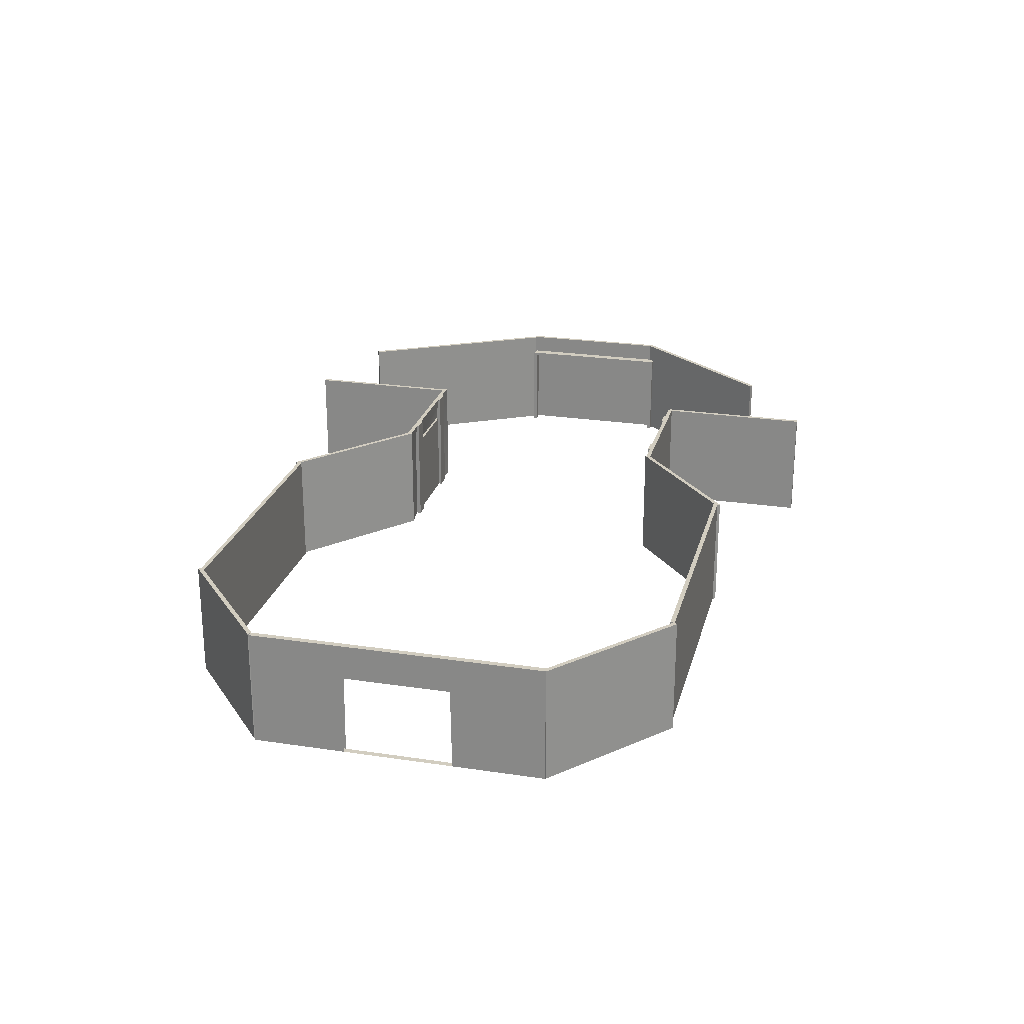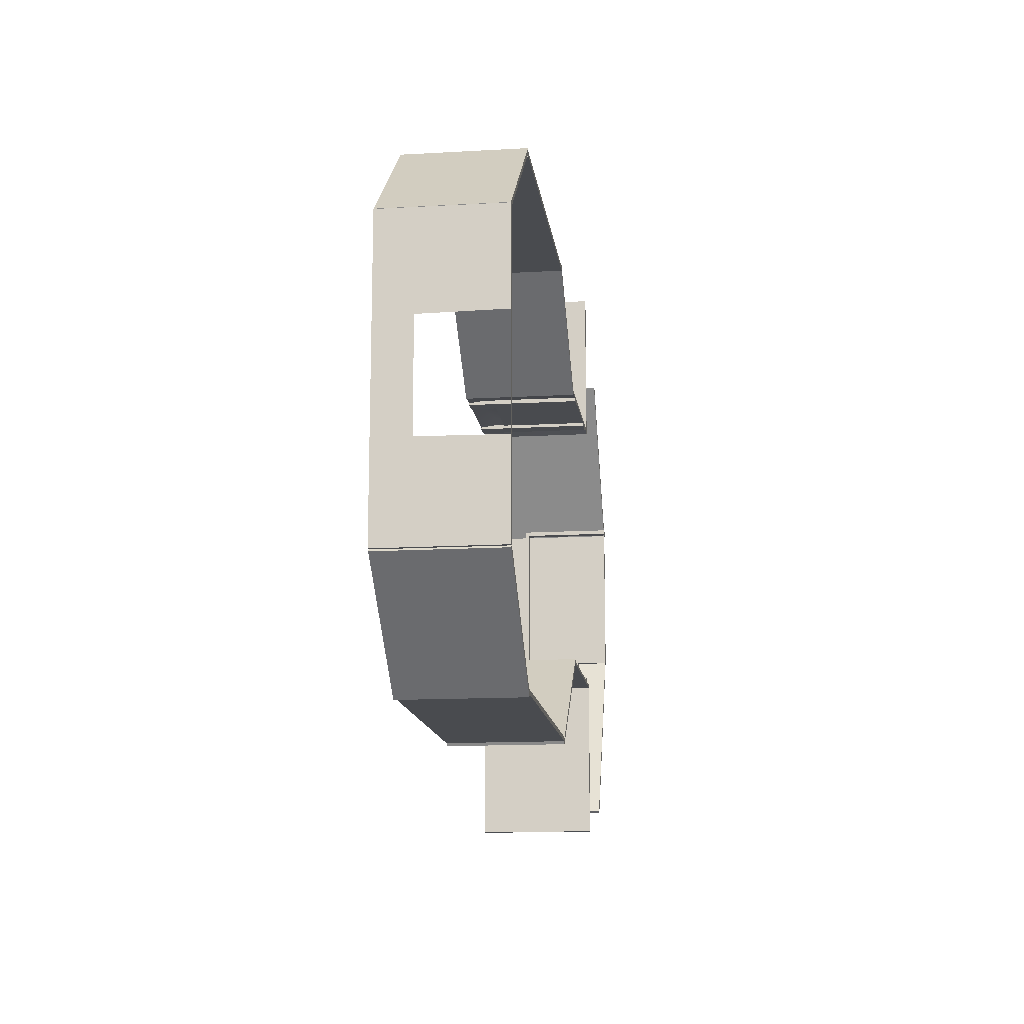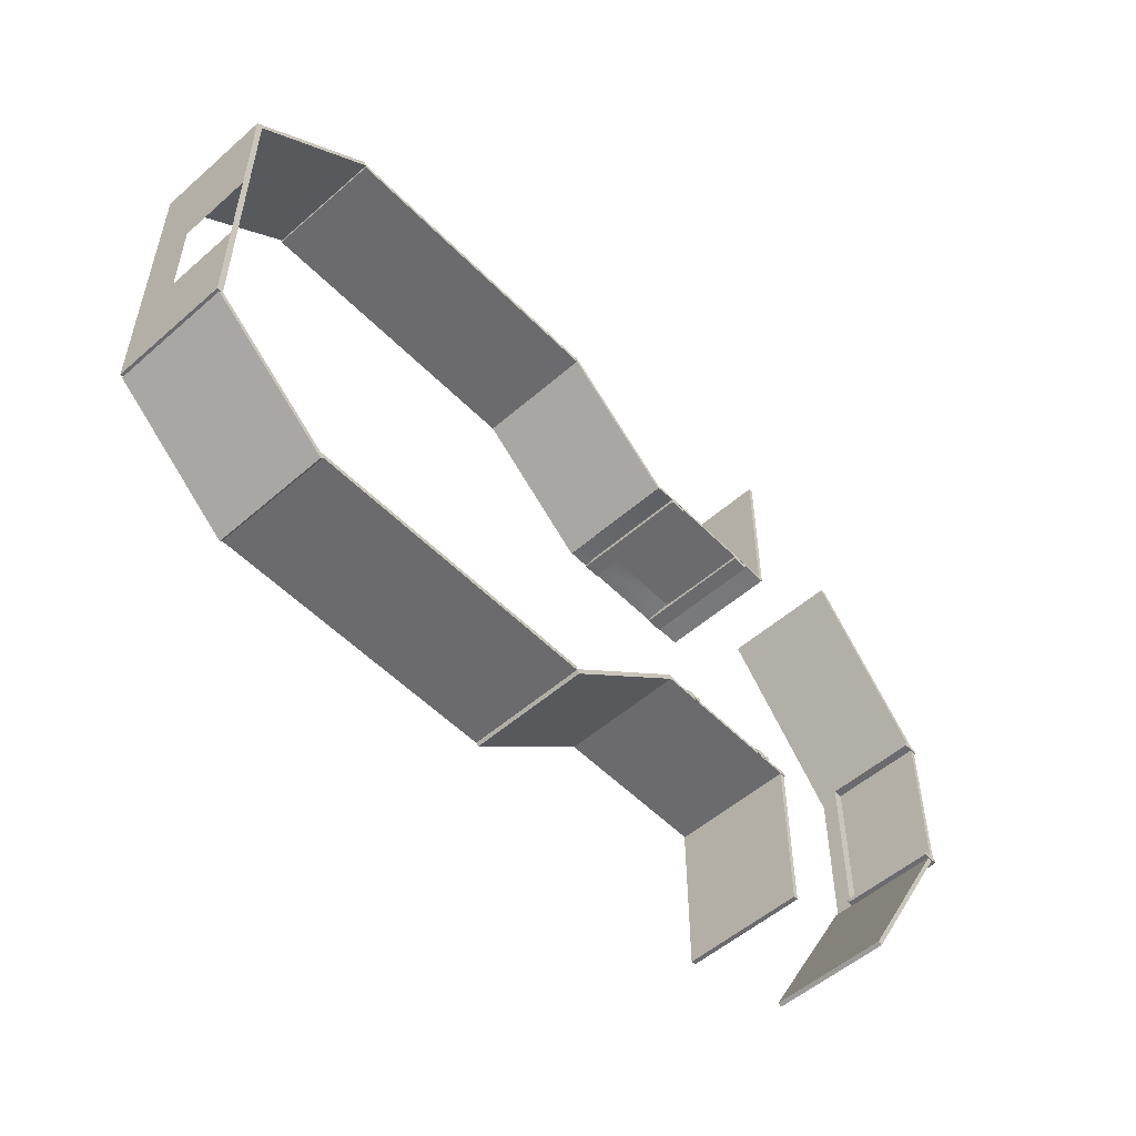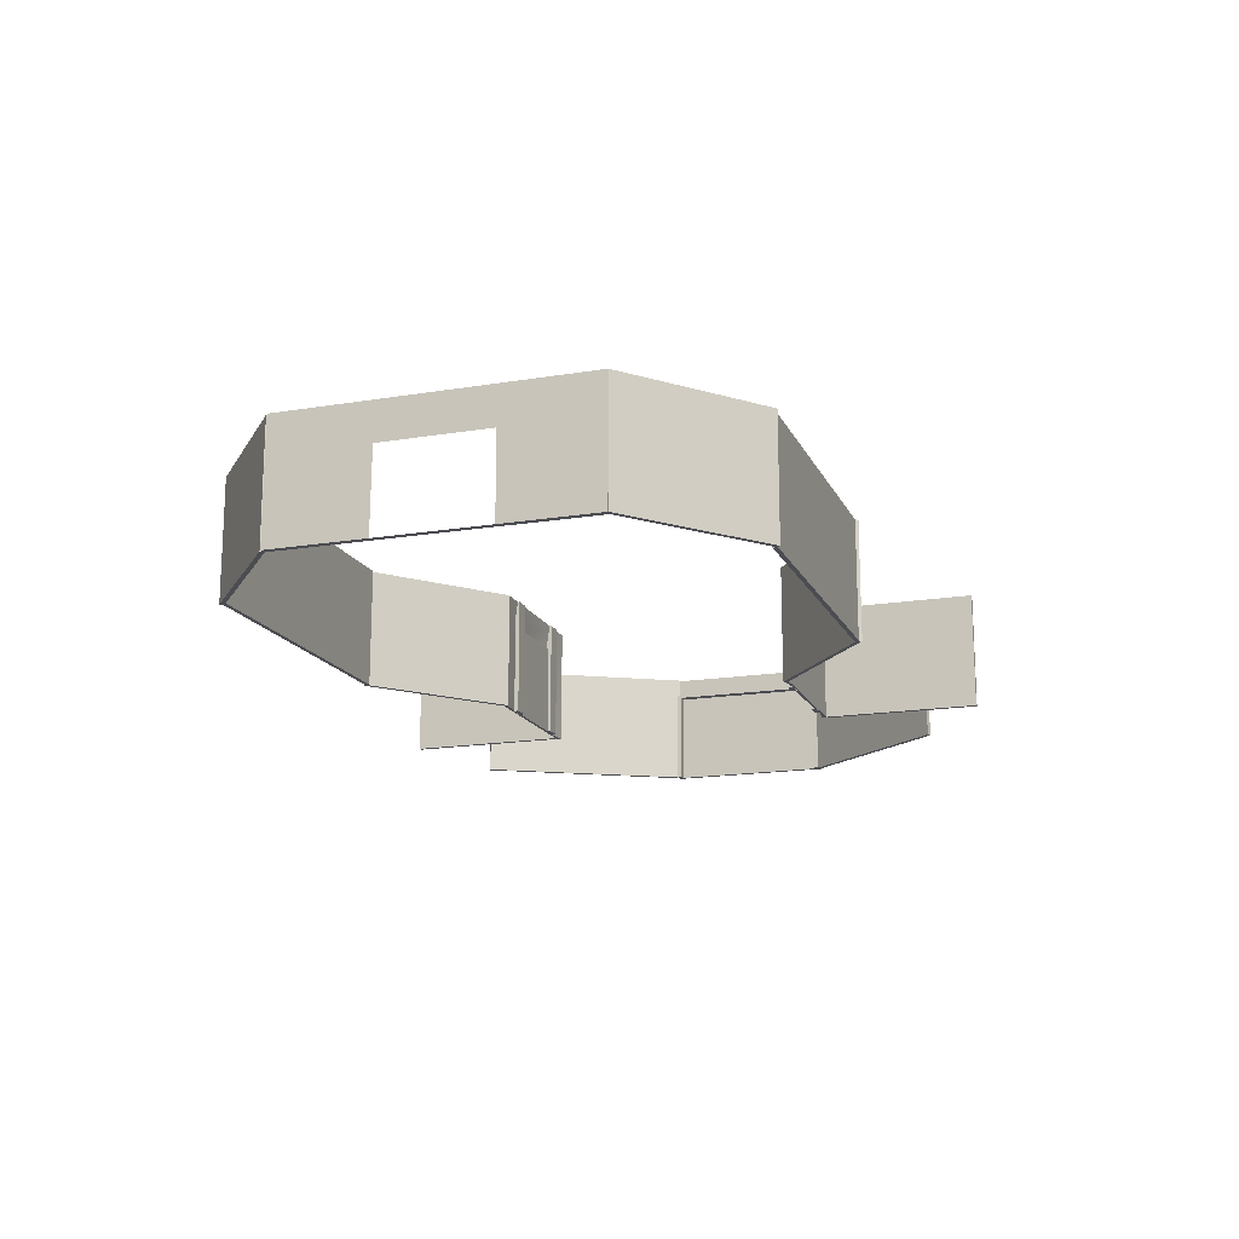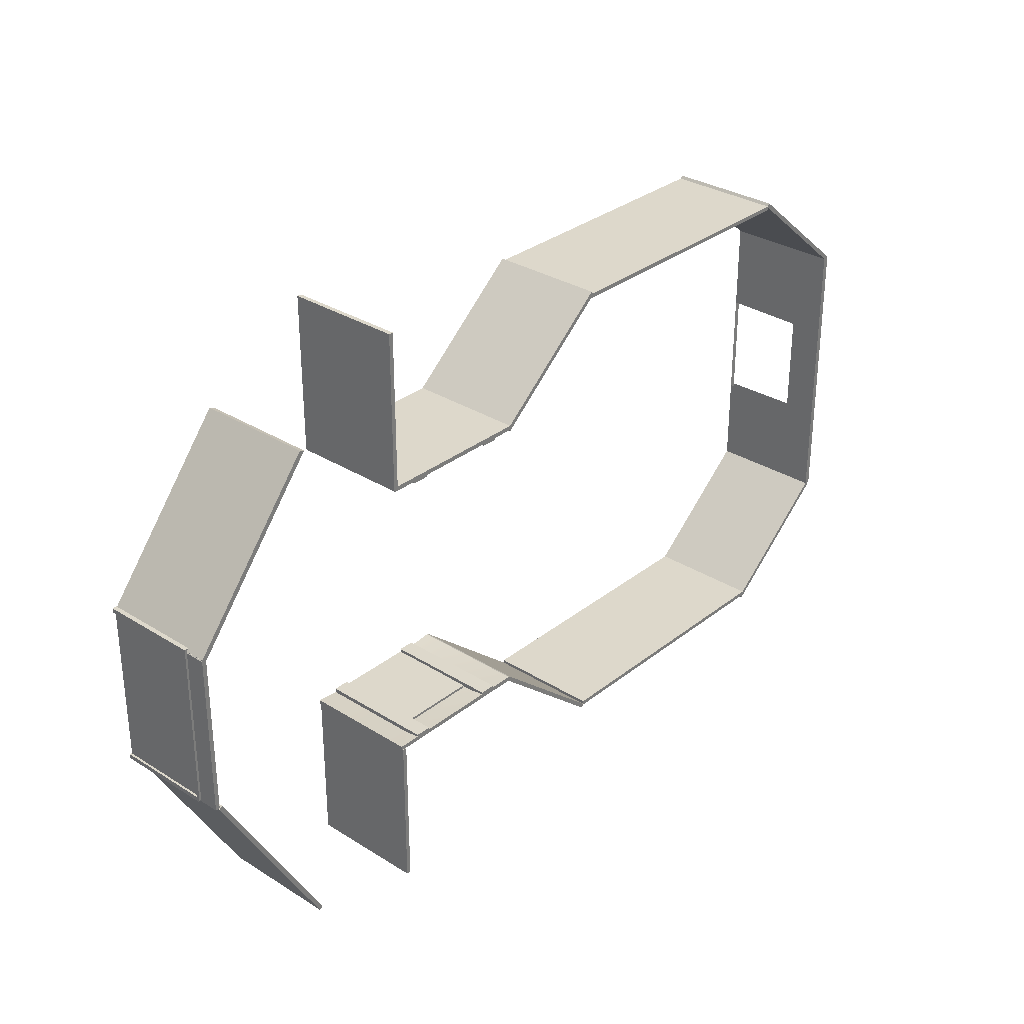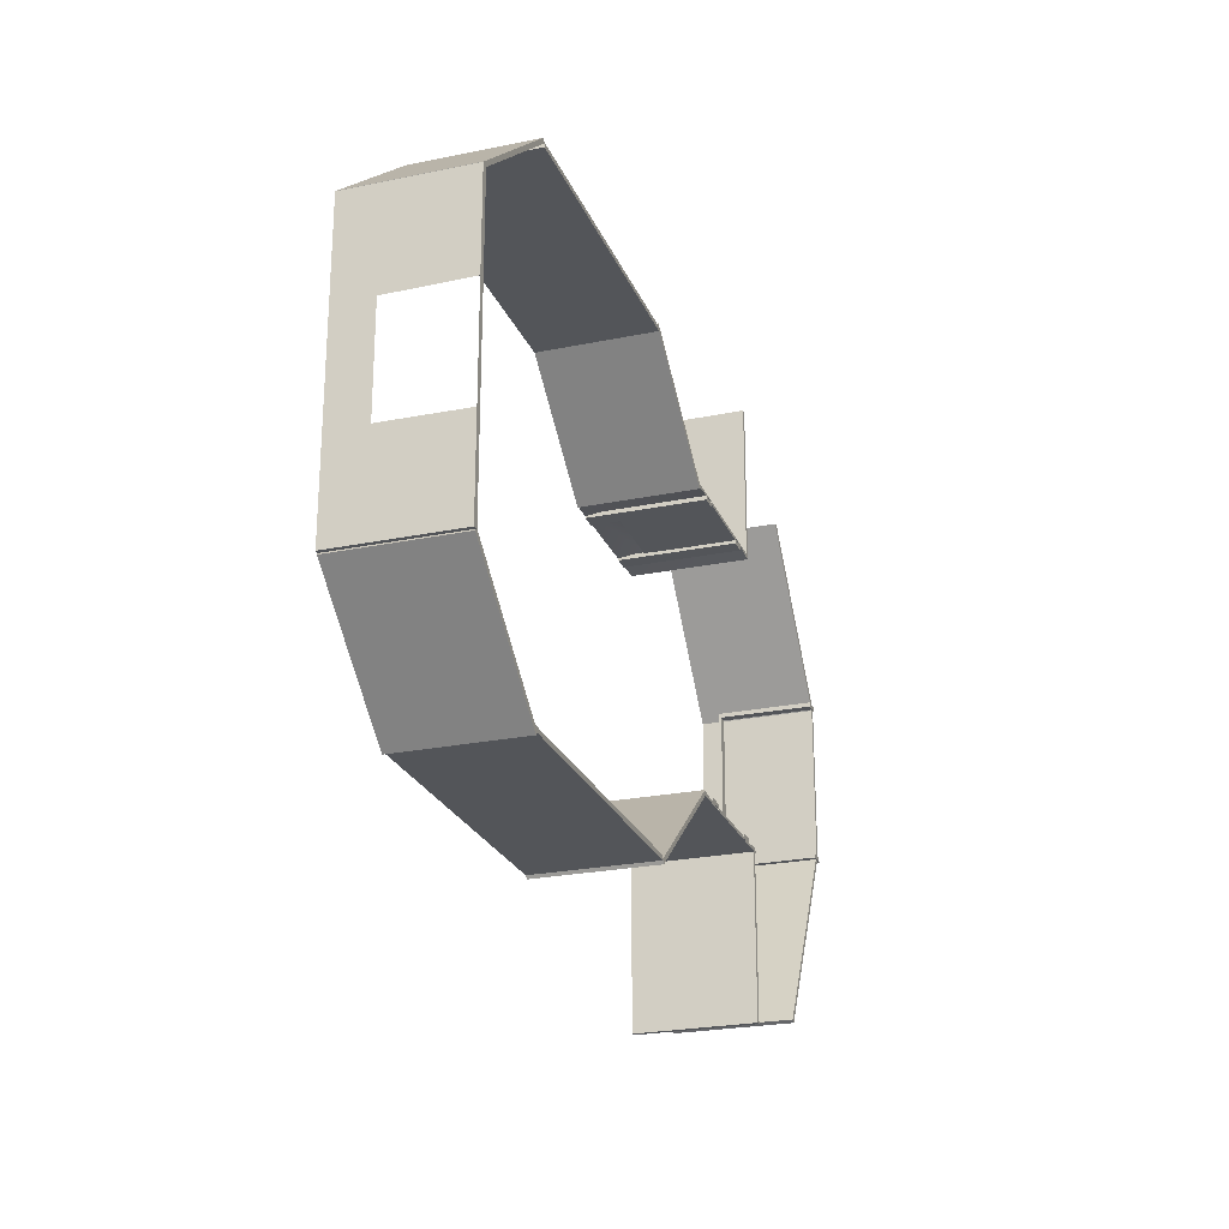
<metadata>
{"format":"obj","ext":"obj","renderer":"f3d","projection":"perspective","resolution":1024,"background":"white","views":[{"elev":24.3,"azim":-76.0,"up":"+Y"},{"elev":-14.1,"azim":-82.8,"up":"+Z"},{"elev":-53.5,"azim":-47.0,"up":"+Z"},{"elev":-16.3,"azim":-71.3,"up":"+Y"},{"elev":31.2,"azim":131.8,"up":"+Z"},{"elev":-24.5,"azim":-71.3,"up":"+Z"}]}
</metadata>
<code>
g default
v -7.21 -0.07136 -11.8
v 7.21 -0.07136 -11.8
v -7.21 5.668 -11.8
v 7.21 5.668 -11.8
v -7.21 5.668 -12.02
v 7.21 5.668 -12.02
v -7.21 -0.07136 -12.02
v 7.21 -0.07136 -12.02
g polySurface1 pCube31
f 1 2 3
f 3 2 4
f 3 4 5
f 5 4 6
f 5 6 7
f 7 6 8
f 7 8 1
f 1 8 2
f 2 8 4
f 4 8 6
f 7 1 5
f 5 1 3
g default
v -12.94 -0.07136 -6.964
v -6.961 -0.07136 -11.98
v -12.94 5.668 -6.964
v -6.961 5.668 -11.98
v -13.08 5.668 -7.13
v -7.1 5.668 -12.15
v -13.08 -0.07136 -7.13
v -7.1 -0.07136 -12.15
g pCube31 polySurface2
f 9 10 11
f 11 10 12
f 11 12 13
f 13 12 14
f 13 14 15
f 15 14 16
f 15 16 9
f 9 16 10
f 10 16 12
f 12 16 14
f 15 9 13
f 13 9 11
g default
v 7.193 -0.07136 -11.98
v 13.18 -0.07136 -6.964
v 7.193 5.668 -11.98
v 13.18 5.668 -6.964
v 7.333 5.668 -12.15
v 13.32 5.668 -7.13
v 7.333 -0.07136 -12.15
v 13.32 -0.07136 -7.13
g pCube31 polySurface3
f 17 18 19
f 19 18 20
f 19 20 21
f 21 20 22
f 21 22 23
f 23 22 24
f 23 24 17
f 17 24 18
f 18 24 20
f 20 24 22
f 23 17 21
f 21 17 19
g default
v 13.08 -0.07136 7.24
v 7.095 -0.07136 12.26
v 13.08 5.668 7.24
v 7.095 5.668 12.26
v 13.22 5.668 7.406
v 7.235 5.668 12.43
v 13.22 -0.07136 7.406
v 7.235 -0.07136 12.43
g pCube31 polySurface4
f 25 26 27
f 27 26 28
f 27 28 29
f 29 28 30
f 29 30 31
f 31 30 32
f 31 32 25
f 25 32 26
f 26 32 28
f 28 32 30
f 31 25 29
f 29 25 27
g default
v 7.345 -0.07136 12.08
v -7.075 -0.07136 12.08
v 7.345 5.668 12.08
v -7.075 5.668 12.08
v 7.345 5.668 12.3
v -7.075 5.668 12.3
v 7.345 -0.07136 12.3
v -7.075 -0.07136 12.3
g pCube31 polySurface5
f 33 34 35
f 35 34 36
f 35 36 37
f 37 36 38
f 37 38 39
f 39 38 40
f 39 40 33
f 33 40 34
f 34 40 36
f 36 40 38
f 39 33 37
f 37 33 35
g default
v -7.058 -0.07136 12.26
v -13.04 -0.07136 7.24
v -7.058 5.668 12.26
v -13.04 5.668 7.24
v -7.198 5.668 12.43
v -13.18 5.668 7.406
v -7.198 -0.07136 12.43
v -13.18 -0.07136 7.406
g pCube31 polySurface6
f 41 42 43
f 43 42 44
f 43 44 45
f 45 44 46
f 45 46 47
f 47 46 48
f 47 48 41
f 41 48 42
f 42 48 44
f 44 48 46
f 47 41 45
f 45 41 43
g default
v 32.34 -0.07136 4.081
v 26.13 -0.07136 11.68
v 32.34 5.668 4.081
v 26.13 5.668 11.68
v 32.58 5.668 4.17
v 26.37 5.668 11.77
v 32.58 -0.07136 4.17
v 26.37 -0.07136 11.77
g pCube31 polySurface7
f 49 50 51
f 51 50 52
f 51 52 53
f 53 52 54
f 53 54 55
f 55 54 56
f 55 56 49
f 49 56 50
f 50 56 52
f 52 56 54
f 55 49 53
f 53 49 51
g default
v 13.16 -0.07136 -6.989
v 20.97 -0.07136 -6.989
v 13.16 5.668 -6.989
v 20.97 5.668 -6.989
v 13.16 5.668 -7.206
v 20.97 5.668 -7.206
v 13.16 -0.07136 -7.206
v 20.97 -0.07136 -7.206
v 15.15 -0.07136 -7.177
v 15.21 4.38 -7.177
v 19.09 -0.07136 -7.177
v 19.1 4.374 -7.177
v 15.21 4.38 -7.055
v 19.1 4.374 -7.055
v 15.15 -0.07136 -7.055
v 19.09 -0.07136 -7.055
g pCube31 polySurface8
f 60 68 58
f 58 68 67
f 59 60 61
f 61 60 62
f 61 62 63
f 63 62 64
f 58 67 64
f 57 63 65
f 63 64 65
f 64 67 65
f 58 64 60
f 60 64 62
f 63 57 61
f 61 57 59
f 65 66 57
f 57 66 59
f 59 66 60
f 60 66 68
f 70 69 72
f 72 69 71
f 68 66 70
f 70 66 69
f 66 65 69
f 69 65 71
f 65 67 71
f 71 67 72
f 67 68 72
f 72 68 70
g default
v 20.88 -0.07136 -7.244
v 20.88 -0.07136 -15.05
v 20.88 5.668 -7.244
v 20.88 5.668 -15.05
v 20.66 5.668 -7.244
v 20.66 5.668 -15.05
v 20.66 -0.07136 -7.244
v 20.66 -0.07136 -15.05
g pCube31 polySurface9
f 73 74 75
f 75 74 76
f 75 76 77
f 77 76 78
f 77 78 79
f 79 78 80
f 79 80 73
f 73 80 74
f 74 80 76
f 76 80 78
f 79 73 77
f 77 73 75
g default
v 20.88 -0.07136 15.21
v 20.88 -0.07136 7.399
v 20.88 5.668 15.21
v 20.88 5.668 7.399
v 20.66 5.668 15.21
v 20.66 5.668 7.399
v 20.66 -0.07136 15.21
v 20.66 -0.07136 7.399
g pCube31 polySurface10
f 81 82 83
f 83 82 84
f 83 84 85
f 85 84 86
f 85 86 87
f 87 86 88
f 87 88 81
f 81 88 82
f 82 88 84
f 84 88 86
f 87 81 85
f 85 81 83
g default
v -13.2 -0.07136 7.384
v -13.2 -0.07136 -7.035
v -13.2 5.668 7.384
v -13.2 5.668 -7.035
v -13.13 5.668 7.384
v -13.13 5.668 -7.035
v -13.13 -0.07136 7.384
v -13.13 -0.07136 -7.035
v -13.2 -0.07136 2.879
v -13.2 3.961 2.821
v -13.2 -0.07136 -2.51
v -13.2 3.959 -2.47
g pCube31 polySurface11
f 92 100 90
f 90 100 99
f 91 92 93
f 93 92 94
f 95 96 89
f 89 96 97
f 97 96 99
f 96 90 99
f 90 96 92
f 92 96 94
f 95 89 93
f 93 89 91
f 97 98 89
f 89 98 91
f 91 98 92
f 92 98 100
g default
v 32.55 -0.07145 4.216
v 32.55 -0.07145 -3.867
v 32.55 4.476 4.216
v 32.55 4.476 -3.867
v 32.33 4.476 4.216
v 32.33 4.476 -3.867
v 32.33 -0.07145 4.216
v 32.33 -0.07145 -3.867
g pCube31 polySurface12
f 101 102 103
f 103 102 104
f 103 104 105
f 105 104 106
f 105 106 107
f 107 106 108
f 107 108 101
f 101 108 102
f 102 108 104
f 104 108 106
f 107 101 105
f 105 101 103
g default
v 14.39 -0.07136 -6.897
v 15.19 -0.07136 -6.897
v 14.39 5.668 -6.897
v 15.19 5.668 -6.897
v 14.39 5.668 -7.114
v 15.19 5.668 -7.114
v 14.39 -0.07136 -7.114
v 15.19 -0.07136 -7.114
g pCube31 polySurface13
f 109 110 111
f 111 110 112
f 111 112 113
f 113 112 114
f 113 114 115
f 115 114 116
f 115 116 109
f 109 116 110
f 110 116 112
f 112 116 114
f 115 109 113
f 113 109 111
g default
v 19.05 -0.07136 -6.897
v 19.85 -0.07136 -6.897
v 19.05 5.668 -6.897
v 19.85 5.668 -6.897
v 19.05 5.668 -7.114
v 19.85 5.668 -7.114
v 19.05 -0.07136 -7.114
v 19.85 -0.07136 -7.114
g pCube31 polySurface14
f 117 118 119
f 119 118 120
f 119 120 121
f 121 120 122
f 121 122 123
f 123 122 124
f 123 124 117
f 117 124 118
f 118 124 120
f 120 124 122
f 123 117 121
f 121 117 119
g default
v 20.82 -0.07136 7.299
v 13.01 -0.07136 7.299
v 20.82 5.668 7.299
v 13.01 5.668 7.299
v 20.82 5.668 7.515
v 13.01 5.668 7.515
v 20.82 -0.07136 7.515
v 13.01 -0.07136 7.515
v 18.83 -0.07136 7.487
v 18.77 4.38 7.487
v 14.89 -0.07136 7.487
v 14.88 4.374 7.487
v 18.77 4.38 7.365
v 14.88 4.374 7.365
v 18.83 -0.07136 7.365
v 14.89 -0.07136 7.365
g pCube31 polySurface15
f 128 136 126
f 126 136 135
f 127 128 129
f 129 128 130
f 129 130 131
f 131 130 132
f 126 135 132
f 132 135 131
f 135 133 131
f 131 133 125
f 126 132 128
f 128 132 130
f 131 125 129
f 129 125 127
f 133 134 125
f 125 134 127
f 127 134 128
f 128 134 136
f 138 137 140
f 140 137 139
f 136 134 138
f 138 134 137
f 134 133 137
f 137 133 139
f 133 135 139
f 139 135 140
f 135 136 140
f 140 136 138
g default
v 19.59 -0.07136 7.207
v 18.8 -0.07136 7.207
v 19.59 5.668 7.207
v 18.8 5.668 7.207
v 19.59 5.668 7.424
v 18.8 5.668 7.424
v 19.59 -0.07136 7.424
v 18.8 -0.07136 7.424
g pCube31 polySurface16
f 141 142 143
f 143 142 144
f 143 144 145
f 145 144 146
f 145 146 147
f 147 146 148
f 147 148 141
f 141 148 142
f 142 148 144
f 144 148 146
f 147 141 145
f 145 141 143
g default
v 14.93 -0.07136 7.207
v 14.13 -0.07136 7.207
v 14.93 5.668 7.207
v 14.13 5.668 7.207
v 14.93 5.668 7.424
v 14.13 5.668 7.424
v 14.93 -0.07136 7.424
v 14.13 -0.07136 7.424
g pCube31 polySurface17
f 149 150 151
f 151 150 152
f 151 152 153
f 153 152 154
f 153 154 155
f 155 154 156
f 155 156 149
f 149 156 150
f 150 156 152
f 152 156 154
f 155 149 153
f 153 149 151
g default
v 31.86 -0.1012 -3.657
v 32.66 -0.1012 -3.657
v 31.86 4.622 -3.657
v 32.66 4.622 -3.657
v 31.86 4.622 -3.874
v 32.66 4.622 -3.874
v 31.86 -0.1012 -3.874
v 32.66 -0.1012 -3.874
g pCube31 polySurface18
f 157 158 159
f 159 158 160
f 159 160 161
f 161 160 162
f 161 162 163
f 163 162 164
f 163 164 157
f 157 164 158
f 158 164 160
f 160 164 162
f 163 157 161
f 161 157 159
g default
v 31.86 -0.1012 4.341
v 32.66 -0.1012 4.341
v 31.86 4.622 4.341
v 32.66 4.622 4.341
v 31.86 4.622 4.124
v 32.66 4.622 4.124
v 31.86 -0.1012 4.124
v 32.66 -0.1012 4.124
g pCube31 polySurface19
f 165 166 167
f 167 166 168
f 167 168 169
f 169 168 170
f 169 170 171
f 171 170 172
f 171 172 165
f 165 172 166
f 166 172 168
f 168 172 170
f 171 165 169
f 169 165 167
g default
v 31.86 4.542 -3.776
v 32.66 4.542 -3.776
v 31.86 4.542 4.343
v 32.66 4.542 4.343
v 31.86 4.685 4.343
v 32.66 4.685 4.343
v 31.86 4.685 -3.776
v 32.66 4.685 -3.776
g pCube31 polySurface20
f 173 174 175
f 175 174 176
f 175 176 177
f 177 176 178
f 177 178 179
f 179 178 180
f 179 180 173
f 173 180 174
f 174 180 176
f 176 180 178
f 179 173 177
f 177 173 175
g default
v 32.55 4.442 4.216
v 32.55 4.442 -3.867
v 32.55 5.662 4.216
v 32.55 5.662 -3.867
v 32.33 5.662 4.216
v 32.33 5.662 -3.867
v 32.33 4.442 4.216
v 32.33 4.442 -3.867
g pCube31 polySurface21
f 181 182 183
f 183 182 184
f 183 184 185
f 185 184 186
f 185 186 187
f 187 186 188
f 187 188 181
f 181 188 182
f 182 188 184
f 184 188 186
f 187 181 185
f 185 181 183
g default
v -12.91 -0.07136 7.384
v -12.91 -0.07136 -7.035
v -12.91 5.668 7.384
v -12.91 5.668 -7.035
v -13.13 5.668 7.384
v -13.13 5.668 -7.035
v -13.13 -0.07136 7.384
v -13.13 -0.07136 -7.035
v -12.91 -0.07136 2.879
v -12.91 3.961 2.821
v -12.91 -0.07136 -2.51
v -12.91 3.959 -2.47
g pCube31 polySurface22
f 192 200 190
f 190 200 199
f 191 192 193
f 193 192 194
f 195 196 189
f 189 196 197
f 197 196 199
f 196 190 199
f 190 196 192
f 192 196 194
f 195 189 193
f 193 189 191
f 197 198 189
f 189 198 191
f 191 198 192
f 192 198 200
g default
v 26.68 -0.07136 -13.35
v 32.18 -0.07136 -3.817
v 26.68 5.668 -13.35
v 32.18 5.668 -3.817
v 26.86 5.668 -13.46
v 32.37 5.668 -3.925
v 26.86 -0.07136 -13.46
v 32.37 -0.07136 -3.925
g pCube31 polySurface23
f 201 202 203
f 203 202 204
f 203 204 205
f 205 204 206
f 205 206 207
f 207 206 208
f 207 208 201
f 201 208 202
f 202 208 204
f 204 208 206
f 207 201 205
f 205 201 203

</code>
